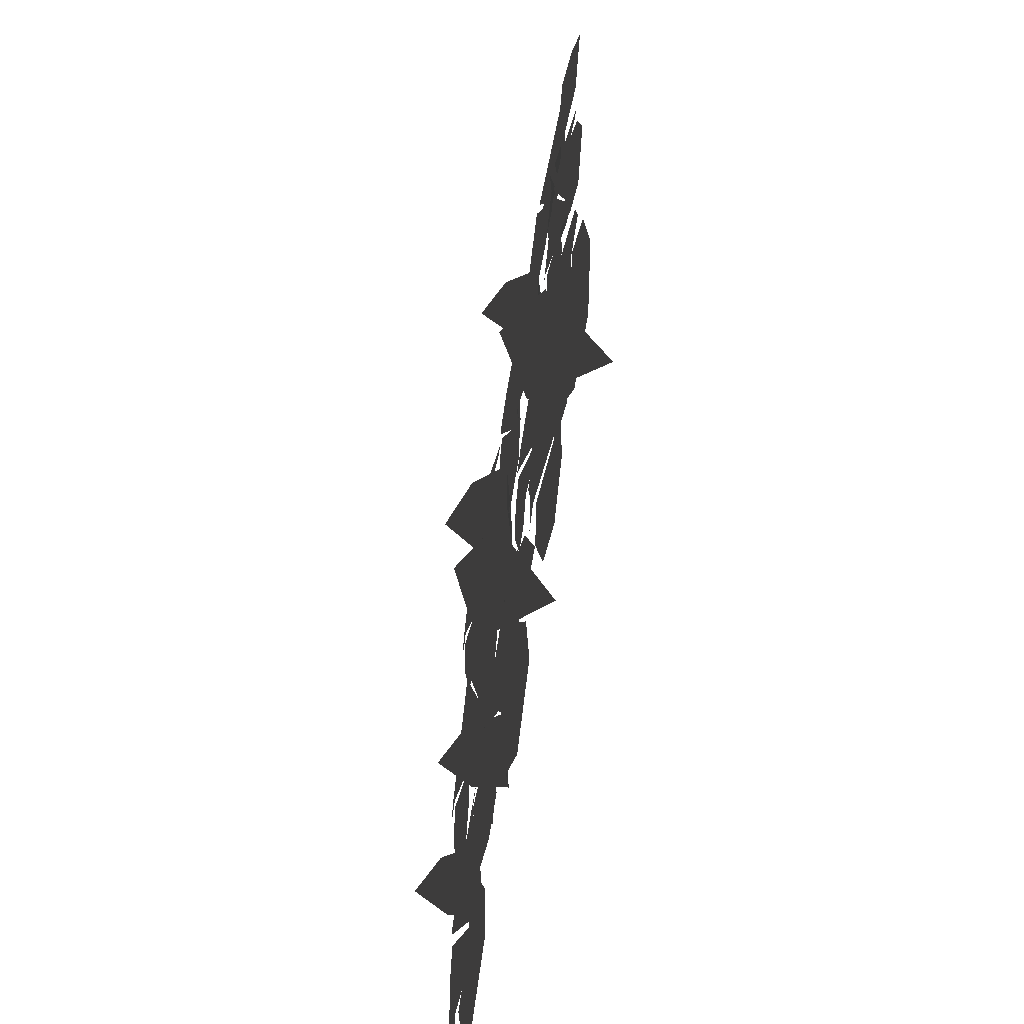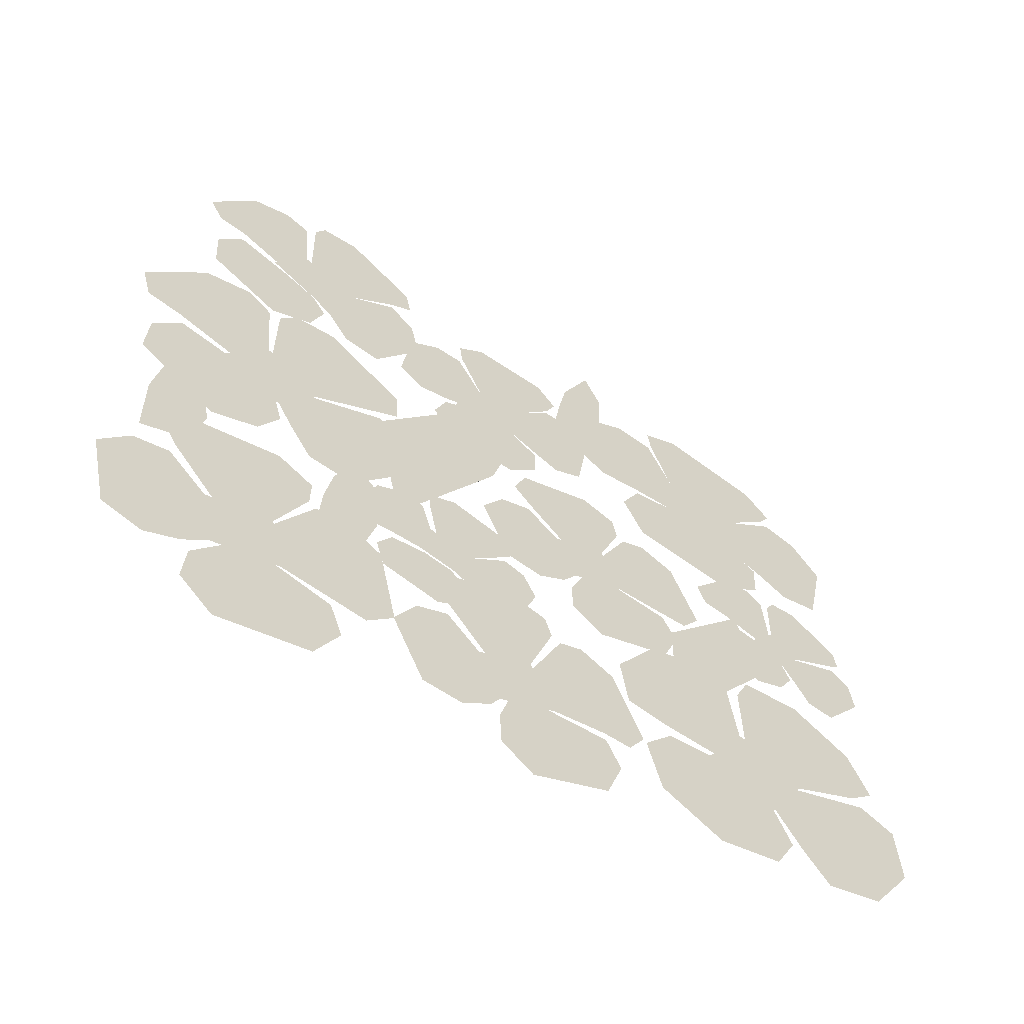
<metadata>
{"format":"obj","ext":"obj","renderer":"f3d","projection":"perspective","resolution":1024,"background":"white","views":[{"elev":-60.9,"azim":-98.5,"up":"+Z"},{"elev":-62.6,"azim":148.7,"up":"+Z"}]}
</metadata>
<code>
g obj_flower3
v 0.3665 0.02422 0.03397
v 0.3576 0.01453 -0.03515
v 0.4357 0.01579 0.02415
v -0.3368 0.02527 -0.3328
v -0.3521 0.01725 -0.4011
v -0.2679 0.01817 -0.3483
v 0.004809 0.03068 -0.4141
v 0.02614 0.01973 -0.4665
v 0.05807 0.02236 -0.3933
v -0.4016 0.02431 0.01992
v -0.4123 0.01721 -0.01268
v -0.3714 0.01876 0.01739
v 0.3367 0.02046 0.4105
v 0.3963 0.01188 0.3973
v 0.3508 0.01206 0.4689
v -0.1152 0.01328 0.001746
v -0.09175 0.008245 -0.04964
v -0.06393 0.009112 0.02371
v -0.3107 0.0205 0.3227
v -0.371 0.005227 0.3604
v -0.35 0.01183 0.2613
v 0.101 0.01323 -0.1683
v 0.1399 0.006556 -0.1867
v 0.1195 0.007228 -0.1302
v 0.03963 0.02013 0.2977
v 0.07928 0.01106 0.2671
v 0.07053 0.0135 0.3372
v 0.3622 0.02406 -0.387
v 0.3973 0.01527 -0.4413
v 0.4174 0.0174 -0.3524
v 0.3665 0.02422 0.03397
v 0.4357 0.01579 0.02415
v 0.3763 0.01553 0.1024
v 0.3008 0.01431 0.04511
v 0.3576 0.01453 -0.03515
v 0.321 0.009907 0.04189
v 0.3705 0.01255 0.07969
v 0.3769 0.03214 0.175
v 0.2263 0.02856 0.06023
v 0.3538 0.0274 0.218
v 0.1891 0.02363 0.09236
v 0.2932 0.02219 0.2323
v 0.1894 0.01917 0.153
v 0.4996 0.03095 0.01127
v 0.4065 0.01068 0.0304
v 0.3568 0.01211 -0.007474
v 0.3489 0.03085 -0.1036
v 0.374 0.02624 -0.145
v 0.5355 0.02647 -0.02196
v 0.4334 0.02205 -0.1605
v 0.5372 0.02158 -0.08115
v 0.3737 0.01096 0.08411
v 0.4115 0.01317 0.03446
v 0.5072 0.03321 0.02738
v 0.3924 0.03095 0.1781
v 0.5521 0.02903 0.04916
v 0.4236 0.0267 0.2179
v 0.5656 0.0247 0.1124
v 0.4863 0.02259 0.2163
v 0.3316 0.02852 -0.1042
v 0.3517 0.009597 -0.009428
v 0.3138 0.01146 0.04014
v 0.2166 0.02975 0.04644
v 0.172 0.02456 0.0249
v 0.3008 0.02339 -0.1439
v 0.159 0.01951 -0.0382
v 0.2384 0.01812 -0.142
v 0.04295 0.02492 0.0665
v 0.1137 0.007147 0.08038
v 0.1288 0.05348 0.09123
v 0.06584 0.06798 0.07991
v 0.1092 0.1003 0.1175
v 0.02338 0.02862 0.1463
v 0.05516 0.07099 0.145
v 0.1006 0.01084 0.1602
v 0.02338 0.02862 0.1463
v 0.05516 0.07099 0.145
v 0.1182 0.05649 0.1563
v 0.1092 0.1003 0.1175
v 0.1288 0.05348 0.09123
v 0.1137 0.007147 0.08038
v -0.3368 0.02527 -0.3328
v -0.2679 0.01817 -0.3483
v -0.3209 0.01991 -0.2641
v -0.4022 0.01902 -0.3151
v -0.3521 0.01725 -0.4011
v -0.3823 0.01553 -0.3198
v -0.3289 0.01746 -0.2863
v -0.3137 0.03312 -0.1919
v -0.4759 0.0305 -0.2941
v -0.3332 0.03062 -0.1462
v -0.5107 0.02787 -0.2581
v -0.4107 0.02778 -0.137
v -0.4876 0.02557 -0.1855
v -0.2045 0.02823 -0.368
v -0.297 0.0149 -0.3391
v -0.3505 0.01593 -0.373
v -0.3669 0.02815 -0.4705
v -0.3453 0.02385 -0.5142
v -0.1713 0.02403 -0.4045
v -0.2693 0.01985 -0.5238
v -0.1923 0.01952 -0.4751
v -0.3243 0.01643 -0.2818
v -0.2909 0.0168 -0.3349
v -0.1957 0.03001 -0.3517
v -0.2971 0.03207 -0.1908
v -0.1489 0.0268 -0.3336
v -0.2624 0.02926 -0.1535
v -0.1408 0.02451 -0.254
v -0.189 0.02554 -0.1777
v -0.3844 0.02665 -0.4694
v -0.3558 0.01414 -0.3743
v -0.3896 0.01672 -0.3211
v -0.487 0.03127 -0.3072
v -0.534 0.02769 -0.3247
v -0.419 0.02266 -0.5064
v -0.5417 0.02318 -0.4043
v -0.493 0.0196 -0.4812
v 0.004809 0.03068 -0.4141
v 0.05807 0.02236 -0.3933
v -0.01532 0.02182 -0.3613
v -0.04617 0.01927 -0.432
v 0.02614 0.01973 -0.4665
v -0.03107 0.01489 -0.4256
v -0.01116 0.01852 -0.3796
v -0.04456 0.04008 -0.3106
v -0.1053 0.0338 -0.4506
v -0.07764 0.03498 -0.2893
v -0.1441 0.02829 -0.4425
v -0.1259 0.02878 -0.3029
v -0.1677 0.02387 -0.3995
v 0.1082 0.03933 -0.3783
v 0.03543 0.01667 -0.4008
v 0.01536 0.0174 -0.4471
v 0.04735 0.03678 -0.5185
v 0.08147 0.03192 -0.5376
v 0.1467 0.03478 -0.3874
v 0.1294 0.02805 -0.525
v 0.1713 0.02923 -0.4282
v -0.009286 0.01692 -0.3746
v 0.03686 0.01944 -0.3948
v 0.1067 0.04195 -0.3627
v -0.03357 0.03904 -0.3017
v 0.1298 0.03814 -0.3295
v -0.02721 0.0351 -0.2612
v 0.1144 0.03403 -0.2796
v 0.01766 0.03144 -0.2376
v 0.03419 0.03404 -0.5263
v 0.01135 0.0146 -0.451
v -0.03495 0.01643 -0.4311
v -0.1062 0.03486 -0.4655
v -0.1291 0.02866 -0.4981
v 0.02828 0.02797 -0.5662
v -0.1132 0.02275 -0.5475
v -0.01634 0.02161 -0.5893
v -0.4016 0.02431 0.01992
v -0.3714 0.01876 0.01739
v -0.4014 0.01881 0.0583
v -0.441 0.01731 0.02923
v -0.4123 0.01721 -0.01268
v -0.4308 0.01435 0.02768
v -0.405 0.01661 0.04675
v -0.394 0.03066 0.1064
v -0.4871 0.02686 0.03767
v -0.4077 0.02757 0.1328
v -0.5097 0.02352 0.05753
v -0.4448 0.02383 0.142
v -0.509 0.02084 0.0945
v -0.3202 0.02935 0.004605
v -0.3865 0.01517 0.02049
v -0.4123 0.01571 0.001423
v -0.4133 0.02794 -0.06415
v -0.3985 0.02463 -0.08973
v -0.2987 0.02623 -0.01605
v -0.3626 0.02191 -0.09975
v -0.2984 0.02251 -0.05226
v -0.4027 0.01554 0.0489
v -0.3837 0.01691 0.02314
v -0.3151 0.03102 0.01509
v -0.3838 0.02991 0.1081
v -0.2876 0.02847 0.02792
v -0.3645 0.02738 0.132
v -0.2789 0.02595 0.06634
v -0.3263 0.02481 0.1304
v -0.4247 0.02628 -0.06436
v -0.4155 0.01397 0.0004805
v -0.4346 0.0154 0.02624
v -0.4933 0.02757 0.02863
v -0.5209 0.02369 0.01582
v -0.444 0.02239 -0.08837
v -0.5296 0.01978 -0.02265
v -0.4822 0.01852 -0.08674
v 0.3367 0.02046 0.4105
v 0.3508 0.01206 0.4689
v 0.2793 0.009192 0.4235
v 0.3233 0.00902 0.3543
v 0.3963 0.01188 0.3973
v 0.3279 0.004477 0.3712
v 0.2987 0.006579 0.4167
v 0.2155 0.02511 0.4301
v 0.3037 0.02353 0.2919
v 0.1774 0.01862 0.4131
v 0.2739 0.01707 0.262
v 0.1611 0.01221 0.3617
v 0.2221 0.01053 0.2665
v 0.3652 0.02922 0.5236
v 0.3438 0.006174 0.4439
v 0.3727 0.008477 0.3985
v 0.4531 0.03141 0.3855
v 0.491 0.02775 0.4039
v 0.3967 0.02554 0.5519
v 0.5089 0.02403 0.4536
v 0.4481 0.02193 0.5488
v 0.2953 0.004754 0.4197
v 0.3405 0.008779 0.4487
v 0.3517 0.03126 0.5314
v 0.2141 0.02384 0.4436
v 0.3365 0.0264 0.5715
v 0.1824 0.01831 0.4732
v 0.2835 0.02002 0.5875
v 0.1887 0.01431 0.5268
v 0.4526 0.0288 0.3705
v 0.3742 0.005783 0.3939
v 0.3287 0.006164 0.365
v 0.3148 0.02515 0.2826
v 0.3305 0.01987 0.2424
v 0.485 0.02418 0.3409
v 0.3843 0.01611 0.2264
v 0.4794 0.01804 0.287
v -0.1152 0.01328 0.001746
v -0.06393 0.009112 0.02371
v -0.1373 0.008006 0.05148
v -0.1642 0.007169 -0.0194
v -0.09175 0.008245 -0.04964
v -0.1491 0.004725 -0.0136
v -0.1316 0.006449 0.03324
v -0.168 0.01705 0.1024
v -0.2214 0.0143 -0.03952
v -0.2018 0.01398 0.1212
v -0.2602 0.01107 -0.03405
v -0.2489 0.01046 0.1047
v -0.2855 0.008271 0.006748
v -0.01552 0.01838 0.04343
v -0.08633 0.006112 0.01496
v -0.104 0.006676 -0.03161
v -0.069 0.0176 -0.09825
v -0.03433 0.01543 -0.1161
v 0.023 0.01634 0.03575
v 0.01253 0.01365 -0.1018
v 0.04934 0.01389 -0.004062
v -0.1313 0.005363 0.0374
v -0.08467 0.007165 0.02002
v -0.01721 0.01927 0.05773
v -0.1588 0.0163 0.1109
v 0.004089 0.0172 0.09113
v -0.1545 0.01398 0.1507
v -0.01349 0.01458 0.1392
v -0.1112 0.01222 0.1757
v -0.0804 0.01636 -0.1062
v -0.1065 0.005448 -0.03524
v -0.1533 0.005933 -0.01759
v -0.2222 0.01535 -0.0528
v -0.2432 0.01215 -0.08682
v -0.08433 0.01341 -0.1465
v -0.2252 0.009514 -0.1355
v -0.1273 0.009914 -0.1723
v -0.3107 0.0205 0.3227
v -0.35 0.01183 0.2613
v -0.2504 0.01373 0.2826
v -0.2707 0.007342 0.3783
v -0.371 0.005227 0.3604
v -0.2832 0.008777 0.3605
v -0.2696 0.01309 0.2974
v -0.1834 0.0324 0.2513
v -0.2247 0.02282 0.4436
v -0.1325 0.02995 0.2535
v -0.1776 0.01959 0.464
v -0.09171 0.02545 0.3038
v -0.1203 0.0184 0.4364
v -0.3907 0.02713 0.2083
v -0.3304 0.01038 0.2854
v -0.3441 0.009289 0.3491
v -0.4321 0.02031 0.4011
v -0.4822 0.01544 0.3952
v -0.4378 0.02285 0.1886
v -0.523 0.01243 0.3457
v -0.4942 0.0167 0.2126
v -0.2662 0.01485 0.2932
v -0.33 0.01526 0.2798
v -0.3801 0.03234 0.1949
v -0.1867 0.03461 0.2362
v -0.3793 0.03055 0.1424
v -0.1628 0.03326 0.1887
v -0.3254 0.02977 0.1013
v -0.192 0.0309 0.1299
v -0.4255 0.01522 0.4163
v -0.3441 0.004191 0.3534
v -0.2806 0.007006 0.3674
v -0.2323 0.02026 0.4583
v -0.2326 0.01463 0.5093
v -0.4491 0.009152 0.4623
v -0.2861 0.007991 0.5489
v -0.4193 0.004093 0.5198
v 0.101 0.01323 -0.1683
v 0.1195 0.007228 -0.1302
v 0.06306 0.008089 -0.1505
v 0.08284 0.00744 -0.2051
v 0.1399 0.006556 -0.1867
v 0.08848 0.004438 -0.1942
v 0.07533 0.00605 -0.1583
v 0.02034 0.01931 -0.1361
v 0.06012 0.01726 -0.2451
v -0.008734 0.01675 -0.1419
v 0.03477 0.01462 -0.2612
v -0.02795 0.01397 -0.1749
v -0.0004283 0.01221 -0.2502
v 0.1381 0.01446 -0.09462
v 0.1107 0.002281 -0.1465
v 0.1237 0.003285 -0.1823
v 0.1778 0.01466 -0.2036
v 0.2067 0.0112 -0.1968
v 0.1641 0.01107 -0.07995
v 0.2265 0.00795 -0.1652
v 0.1991 0.007466 -0.09004
v 0.07339 0.005037 -0.1556
v 0.1091 0.005799 -0.1426
v 0.13 0.01791 -0.08699
v 0.02137 0.01845 -0.1265
v 0.1256 0.01505 -0.057
v 0.00393 0.01579 -0.1012
v 0.09125 0.01264 -0.03779
v 0.01636 0.01267 -0.06514
v 0.1751 0.01329 -0.2139
v 0.124 0.001694 -0.1858
v 0.08819 0.003549 -0.1987
v 0.06639 0.01607 -0.2534
v 0.07101 0.01291 -0.2836
v 0.1928 0.009927 -0.2394
v 0.1056 0.009287 -0.303
v 0.1806 0.007021 -0.2758
v 0.03963 0.02013 0.2977
v 0.07053 0.0135 0.3372
v 0.0004331 0.01374 0.3284
v 0.008887 0.01139 0.2606
v 0.07928 0.01106 0.2671
v 0.02159 0.01246 0.2711
v 0.01565 0.01447 0.318
v -0.044 0.0257 0.3588
v -0.02594 0.02197 0.2165
v -0.0809 0.02339 0.3599
v -0.06116 0.0194 0.2041
v -0.1134 0.02038 0.3254
v -0.1008 0.01752 0.2273
v 0.1006 0.02425 0.3757
v 0.05251 0.01307 0.3216
v 0.05851 0.01323 0.2747
v 0.1187 0.02237 0.2334
v 0.1553 0.01973 0.234
v 0.1359 0.02181 0.3866
v 0.1878 0.01773 0.267
v 0.1752 0.01873 0.3652
v 0.01005 0.01463 0.3164
v 0.05689 0.01562 0.3224
v 0.09807 0.02679 0.3829
v -0.04409 0.02614 0.3647
v 0.1008 0.02501 0.4205
v -0.05839 0.02439 0.4002
v 0.0644 0.0233 0.4532
v -0.03365 0.02256 0.4406
v 0.1163 0.02001 0.2273
v 0.06157 0.01083 0.2761
v 0.0148 0.01201 0.2701
v -0.02584 0.02121 0.2092
v -0.02874 0.01801 0.1716
v 0.1305 0.01678 0.192
v 0.007564 0.01474 0.1391
v 0.1056 0.01362 0.1517
v 0.3622 0.02406 -0.387
v 0.4174 0.0174 -0.3524
v 0.3284 0.01695 -0.3323
v 0.3089 0.01488 -0.4182
v 0.3973 0.01527 -0.4413
v 0.3252 0.01125 -0.4084
v 0.3378 0.01421 -0.3519
v 0.2851 0.03169 -0.2806
v 0.2467 0.02655 -0.4522
v 0.2431 0.02754 -0.2637
v 0.2011 0.02207 -0.4516
v 0.1914 0.0225 -0.2897
v 0.1651 0.01849 -0.4081
v 0.4703 0.03111 -0.3237
v 0.3929 0.01271 -0.3654
v 0.3802 0.01329 -0.4221
v 0.4318 0.029 -0.4955
v 0.4745 0.02506 -0.5099
v 0.5158 0.02743 -0.3258
v 0.5261 0.02195 -0.4853
v 0.5525 0.02293 -0.3668
v 0.3375 0.01288 -0.3468
v 0.394 0.01494 -0.3595
v 0.4661 0.03322 -0.3077
v 0.2943 0.03082 -0.2691
v 0.4851 0.03014 -0.2653
v 0.2927 0.02763 -0.222
v 0.4569 0.02681 -0.2121
v 0.3384 0.02469 -0.1856
v 0.4199 0.02681 -0.5063
v 0.3778 0.01105 -0.4265
v 0.3212 0.01252 -0.4139
v 0.248 0.02743 -0.4679
v 0.2292 0.02239 -0.5098
v 0.4219 0.02188 -0.5528
v 0.2578 0.0176 -0.5624
v 0.3764 0.0167 -0.5887
v 0.2105 0.006518 -0.2626
v 0.2671 -0.0109 -0.2515
v 0.2793 0.0345 -0.2428
v 0.2288 0.0487 -0.2519
v 0.2636 0.08036 -0.2218
v 0.1948 0.01014 -0.1987
v 0.2203 0.05166 -0.1998
v 0.2567 -0.00728 -0.1876
v 0.1948 0.01014 -0.1987
v 0.2203 0.05166 -0.1998
v 0.2707 0.03745 -0.1907
v 0.2636 0.08036 -0.2218
v 0.2793 0.0345 -0.2428
v 0.2671 -0.0109 -0.2515
v -0.1303 0.006518 0.3671
v -0.07359 -0.0109 0.3782
v -0.06147 0.0345 0.3869
v -0.1119 0.0487 0.3778
v -0.07716 0.08036 0.4079
v -0.1459 0.01014 0.431
v -0.1205 0.05166 0.4299
v -0.08408 -0.00728 0.4421
v -0.1459 0.01014 0.431
v -0.1205 0.05166 0.4299
v -0.07002 0.03745 0.439
v -0.07716 0.08036 0.4079
v -0.06147 0.0345 0.3869
v -0.07359 -0.0109 0.3782
v 0.4483 0.006518 -0.2227
v 0.505 -0.0109 -0.2115
v 0.5171 0.0345 -0.2028
v 0.4667 0.0487 -0.2119
v 0.5014 0.08036 -0.1818
v 0.4326 0.01014 -0.1587
v 0.4581 0.05166 -0.1598
v 0.4945 -0.00728 -0.1476
v 0.4326 0.01014 -0.1587
v 0.4581 0.05166 -0.1598
v 0.5086 0.03745 -0.1507
v 0.5014 0.08036 -0.1818
v 0.5171 0.0345 -0.2028
v 0.505 -0.0109 -0.2115
v 0.05258 0.0382 0.03356
v 0.1375 -0.05429 0.001224
v 0.1281 0.04155 -0.06041
v 0.1462 0.03522 0.1089
v 0.1384 0.08287 0.05306
v 0.1462 0.03522 0.1089
v 0.1384 0.08287 0.05306
v 0.2225 0.0386 0.01397
v 0.1375 -0.05429 0.001224
v 0.1281 0.04155 -0.06041
v -0.3552 0.0382 -0.1151
v -0.2856 -0.05429 -0.1416
v -0.2933 0.04155 -0.1921
v -0.2785 0.03522 -0.05336
v -0.2849 0.08287 -0.09915
v -0.2785 0.03522 -0.05336
v -0.2849 0.08287 -0.09915
v -0.2159 0.0386 -0.1312
v -0.2856 -0.05429 -0.1416
v -0.2933 0.04155 -0.1921
g obj_flower3_0
f 3 2 1
f 6 5 4
f 9 8 7
f 12 11 10
f 15 14 13
f 18 17 16
f 21 20 19
f 24 23 22
f 27 26 25
f 30 29 28
f 33 32 31
f 34 33 31
f 35 34 31
f 38 37 36
f 36 39 38
f 40 38 39
f 39 41 40
f 41 42 40
f 41 43 42
f 46 45 44
f 47 46 44
f 48 47 44
f 48 44 49
f 50 48 49
f 50 49 51
f 54 53 52
f 52 55 54
f 55 56 54
f 56 55 57
f 57 58 56
f 57 59 58
f 62 61 60
f 63 62 60
f 64 63 60
f 60 65 64
f 65 66 64
f 65 67 66
f 70 69 68
f 68 71 70
f 71 72 70
f 71 68 73
f 74 72 71
f 73 74 71
f 77 76 75
f 75 78 77
f 78 79 77
f 80 79 78
f 78 75 80
f 81 80 75
f 84 83 82
f 85 84 82
f 86 85 82
f 89 88 87
f 87 90 89
f 91 89 90
f 90 92 91
f 92 93 91
f 92 94 93
f 97 96 95
f 98 97 95
f 99 98 95
f 99 95 100
f 101 99 100
f 101 100 102
f 105 104 103
f 103 106 105
f 106 107 105
f 107 106 108
f 108 109 107
f 108 110 109
f 113 112 111
f 114 113 111
f 115 114 111
f 111 116 115
f 116 117 115
f 116 118 117
f 121 120 119
f 122 121 119
f 123 122 119
f 126 125 124
f 124 127 126
f 128 126 127
f 127 129 128
f 129 130 128
f 129 131 130
f 134 133 132
f 135 134 132
f 136 135 132
f 136 132 137
f 138 136 137
f 138 137 139
f 142 141 140
f 140 143 142
f 143 144 142
f 144 143 145
f 145 146 144
f 145 147 146
f 150 149 148
f 151 150 148
f 152 151 148
f 148 153 152
f 153 154 152
f 153 155 154
f 158 157 156
f 159 158 156
f 160 159 156
f 163 162 161
f 161 164 163
f 165 163 164
f 164 166 165
f 166 167 165
f 166 168 167
f 171 170 169
f 172 171 169
f 173 172 169
f 173 169 174
f 175 173 174
f 175 174 176
f 179 178 177
f 177 180 179
f 180 181 179
f 181 180 182
f 182 183 181
f 182 184 183
f 187 186 185
f 188 187 185
f 189 188 185
f 185 190 189
f 190 191 189
f 190 192 191
f 195 194 193
f 196 195 193
f 197 196 193
f 200 199 198
f 198 201 200
f 202 200 201
f 201 203 202
f 203 204 202
f 203 205 204
f 208 207 206
f 209 208 206
f 210 209 206
f 210 206 211
f 212 210 211
f 212 211 213
f 216 215 214
f 214 217 216
f 217 218 216
f 218 217 219
f 219 220 218
f 219 221 220
f 224 223 222
f 225 224 222
f 226 225 222
f 222 227 226
f 227 228 226
f 227 229 228
f 232 231 230
f 233 232 230
f 234 233 230
f 237 236 235
f 235 238 237
f 239 237 238
f 238 240 239
f 240 241 239
f 240 242 241
f 245 244 243
f 246 245 243
f 247 246 243
f 247 243 248
f 249 247 248
f 249 248 250
f 253 252 251
f 251 254 253
f 254 255 253
f 255 254 256
f 256 257 255
f 256 258 257
f 261 260 259
f 262 261 259
f 263 262 259
f 259 264 263
f 264 265 263
f 264 266 265
f 269 268 267
f 270 269 267
f 271 270 267
f 274 273 272
f 272 275 274
f 276 274 275
f 275 277 276
f 277 278 276
f 277 279 278
f 282 281 280
f 283 282 280
f 284 283 280
f 284 280 285
f 286 284 285
f 286 285 287
f 290 289 288
f 288 291 290
f 291 292 290
f 292 291 293
f 293 294 292
f 293 295 294
f 298 297 296
f 299 298 296
f 300 299 296
f 296 301 300
f 301 302 300
f 301 303 302
f 306 305 304
f 307 306 304
f 308 307 304
f 311 310 309
f 309 312 311
f 313 311 312
f 312 314 313
f 314 315 313
f 314 316 315
f 319 318 317
f 320 319 317
f 321 320 317
f 321 317 322
f 323 321 322
f 323 322 324
f 327 326 325
f 325 328 327
f 328 329 327
f 329 328 330
f 330 331 329
f 330 332 331
f 335 334 333
f 336 335 333
f 337 336 333
f 333 338 337
f 338 339 337
f 338 340 339
f 343 342 341
f 344 343 341
f 345 344 341
f 348 347 346
f 346 349 348
f 350 348 349
f 349 351 350
f 351 352 350
f 351 353 352
f 356 355 354
f 357 356 354
f 358 357 354
f 358 354 359
f 360 358 359
f 360 359 361
f 364 363 362
f 362 365 364
f 365 366 364
f 366 365 367
f 367 368 366
f 367 369 368
f 372 371 370
f 373 372 370
f 374 373 370
f 370 375 374
f 375 376 374
f 375 377 376
f 380 379 378
f 381 380 378
f 382 381 378
f 385 384 383
f 383 386 385
f 387 385 386
f 386 388 387
f 388 389 387
f 388 390 389
f 393 392 391
f 394 393 391
f 395 394 391
f 395 391 396
f 397 395 396
f 397 396 398
f 401 400 399
f 399 402 401
f 402 403 401
f 403 402 404
f 404 405 403
f 404 406 405
f 409 408 407
f 410 409 407
f 411 410 407
f 407 412 411
f 412 413 411
f 412 414 413
f 417 416 415
f 415 418 417
f 418 419 417
f 418 415 420
f 421 419 418
f 420 421 418
f 424 423 422
f 422 425 424
f 425 426 424
f 427 426 425
f 425 422 427
f 428 427 422
f 431 430 429
f 429 432 431
f 432 433 431
f 432 429 434
f 435 433 432
f 434 435 432
f 438 437 436
f 436 439 438
f 439 440 438
f 441 440 439
f 439 436 441
f 442 441 436
f 445 444 443
f 443 446 445
f 446 447 445
f 446 443 448
f 449 447 446
f 448 449 446
f 452 451 450
f 450 453 452
f 453 454 452
f 455 454 453
f 453 450 455
f 456 455 450
f 459 458 457
f 457 458 460
f 459 457 461
f 457 460 461
f 464 463 462
f 462 465 464
f 466 463 464
f 464 465 466
f 469 468 467
f 467 468 470
f 469 467 471
f 467 470 471
f 474 473 472
f 472 475 474
f 476 473 474
f 474 475 476

</code>
